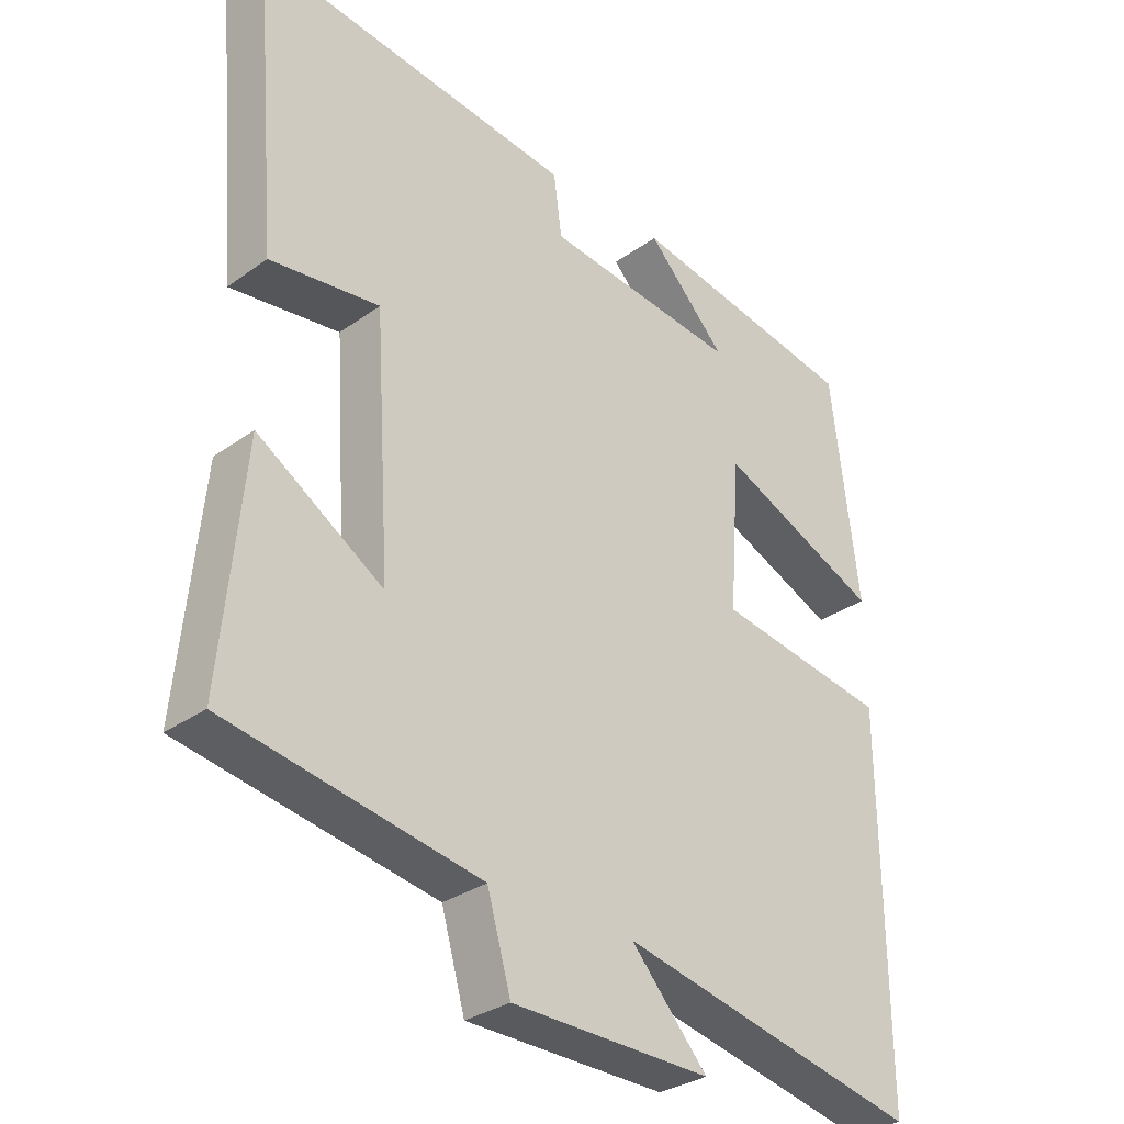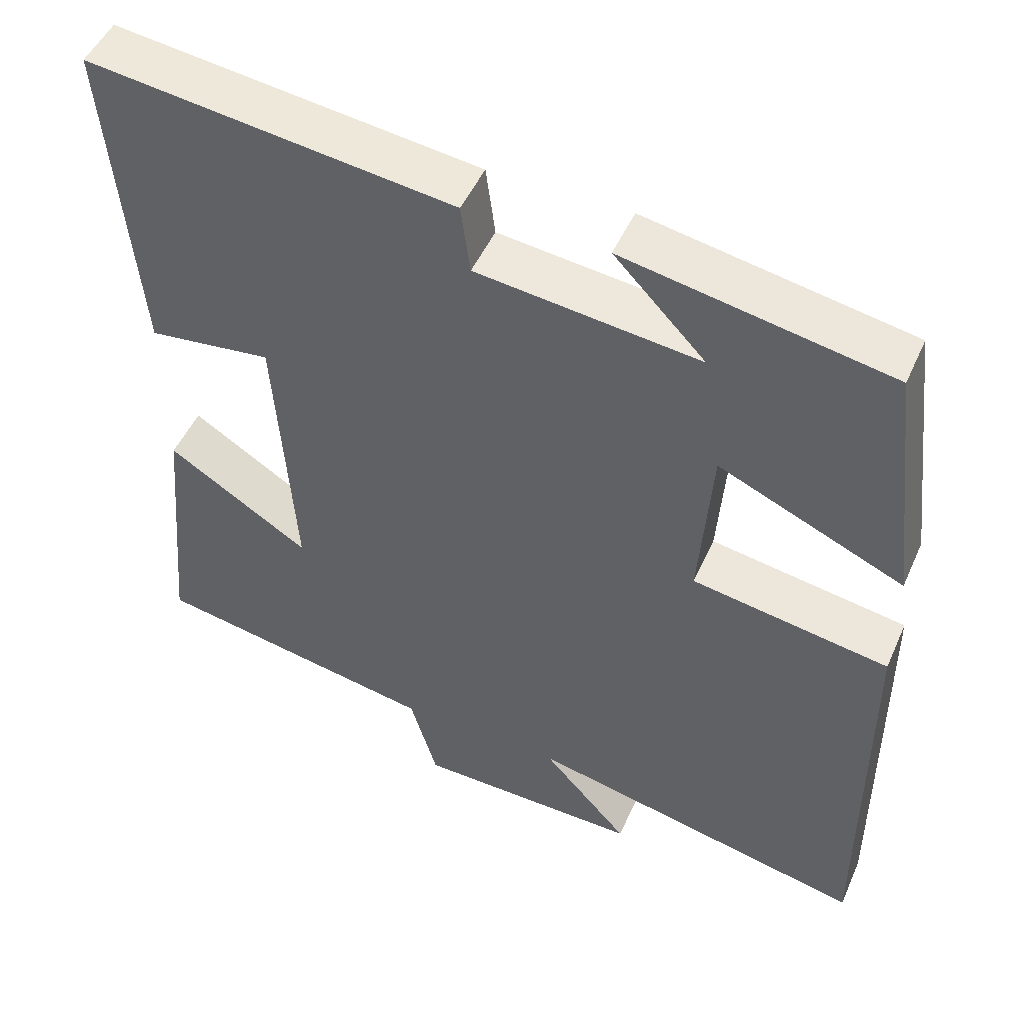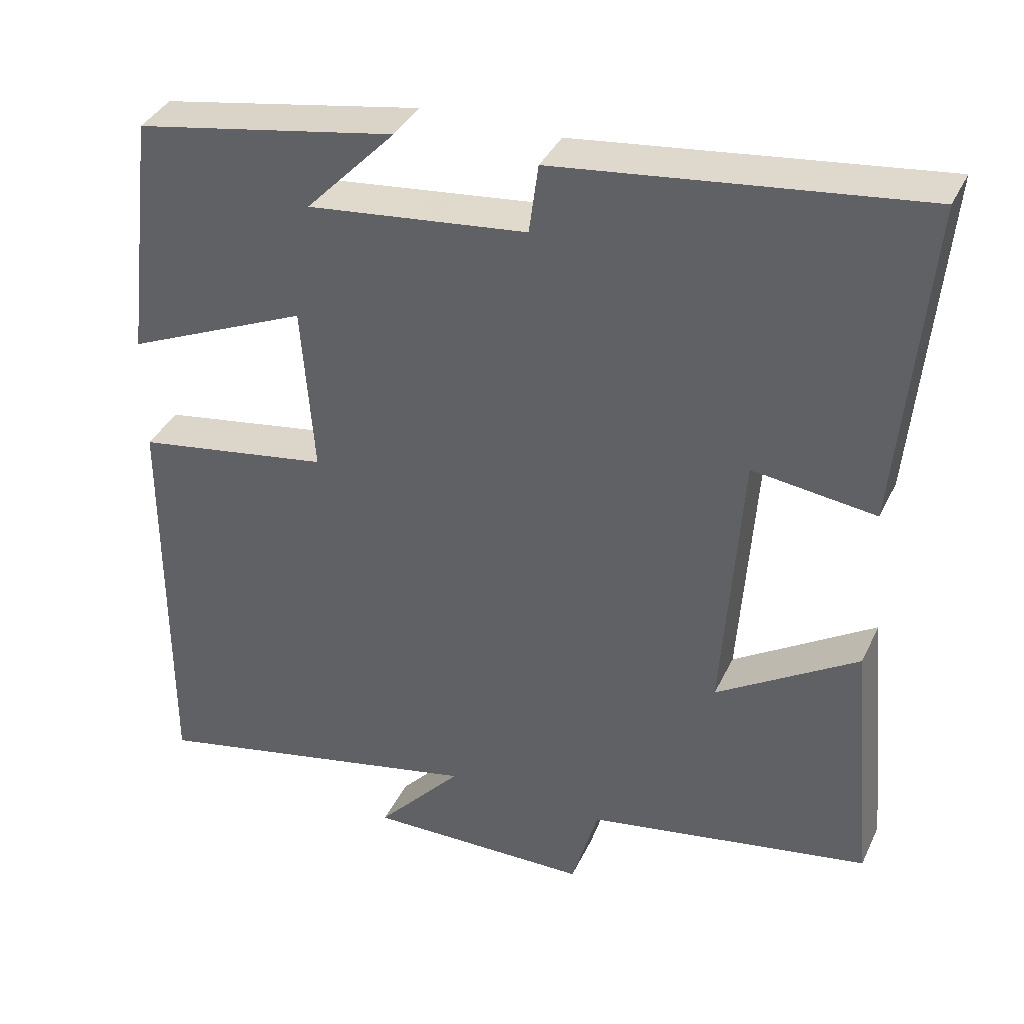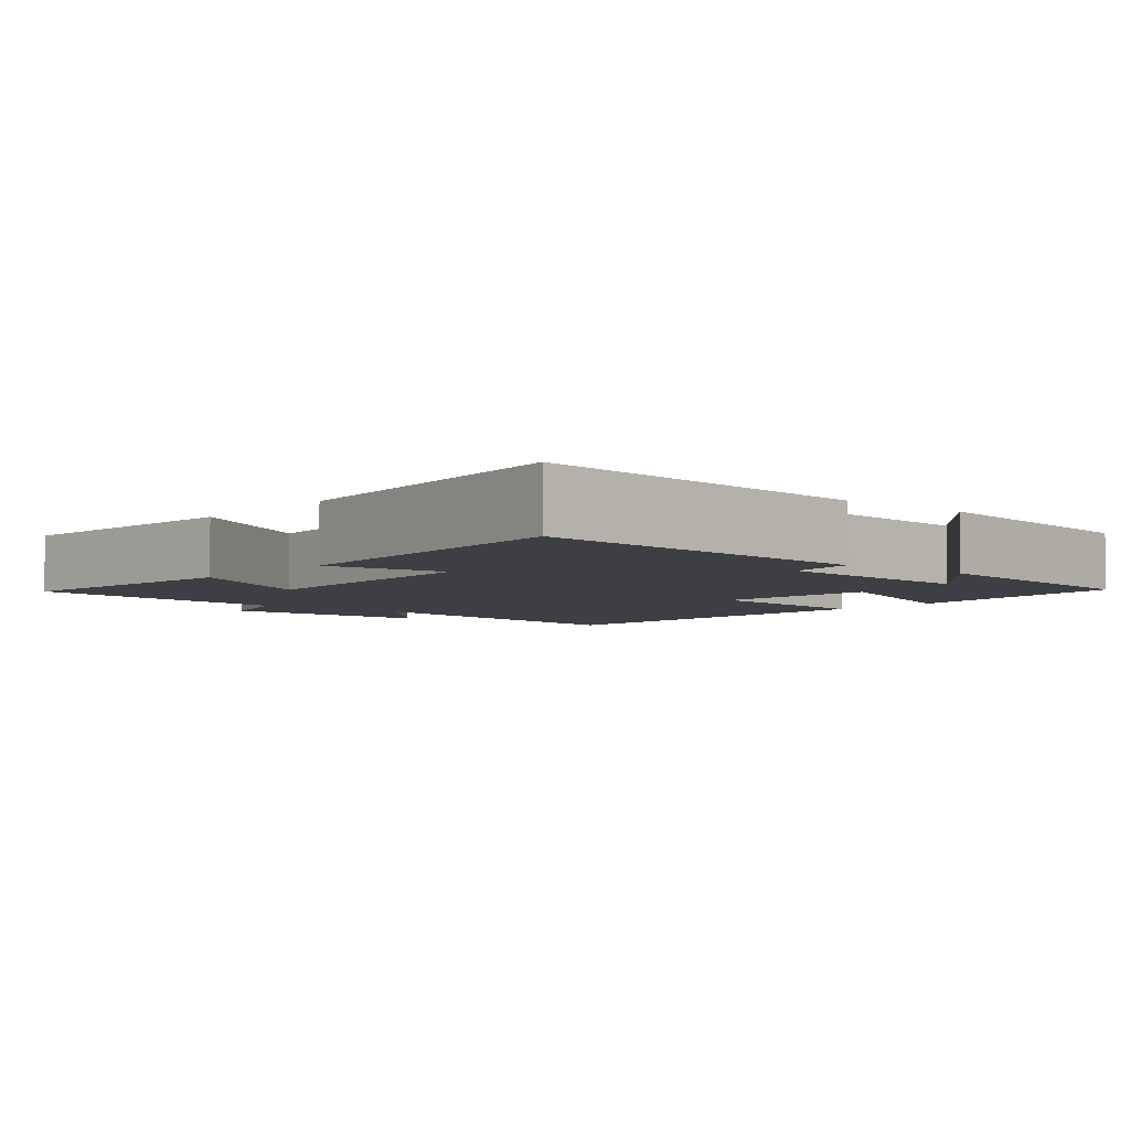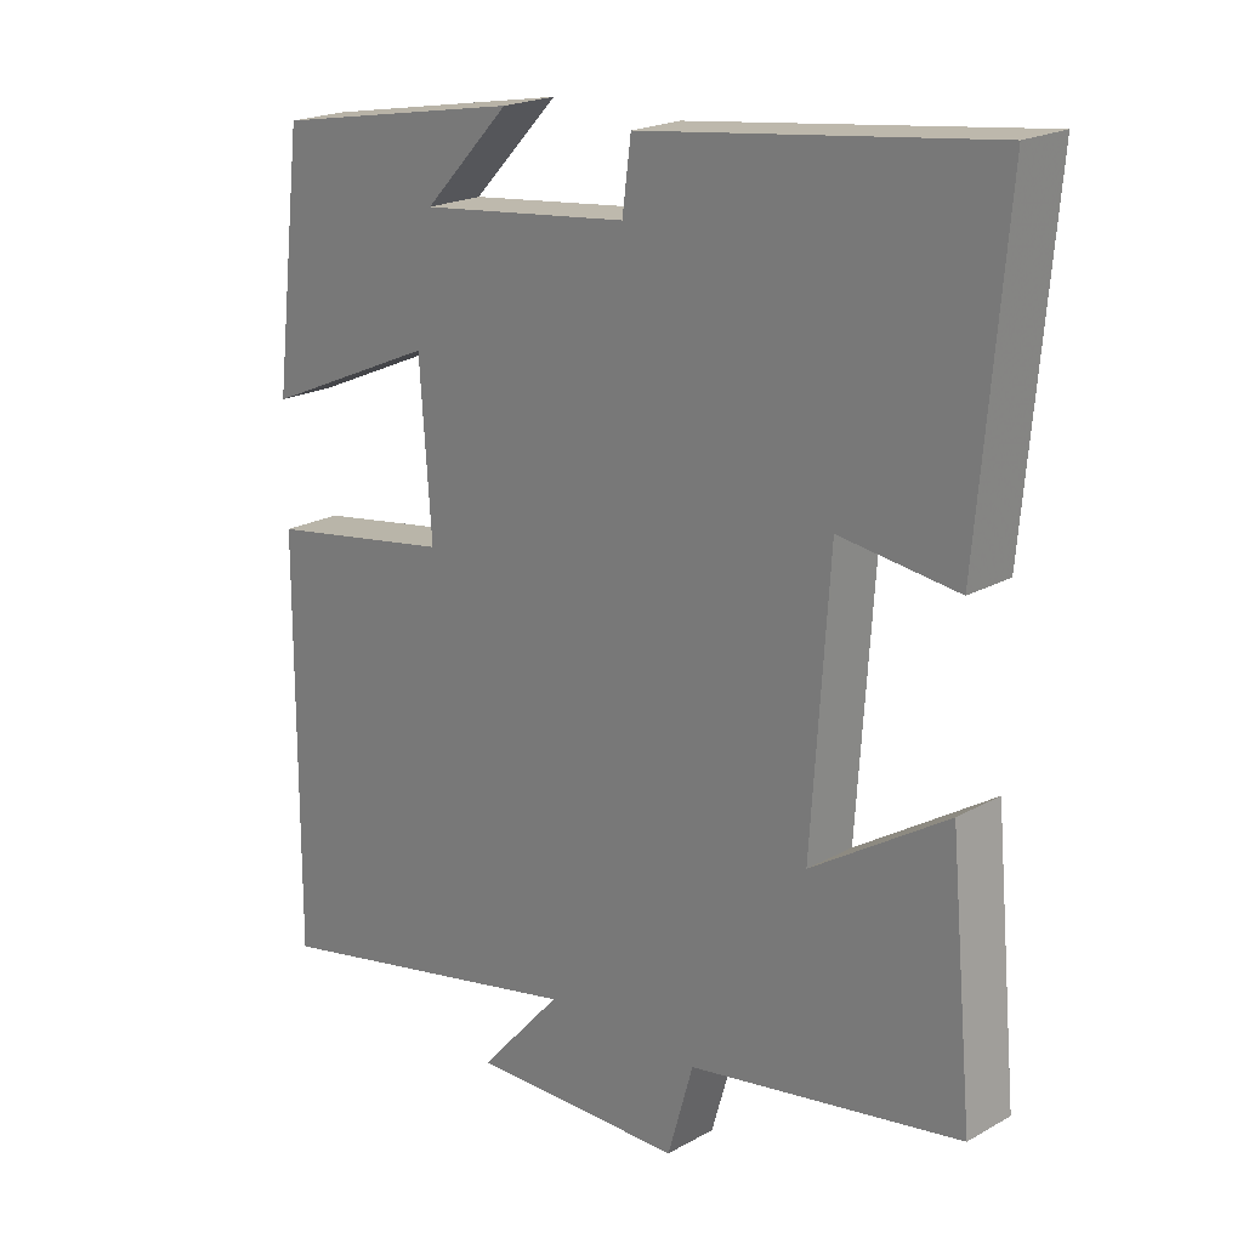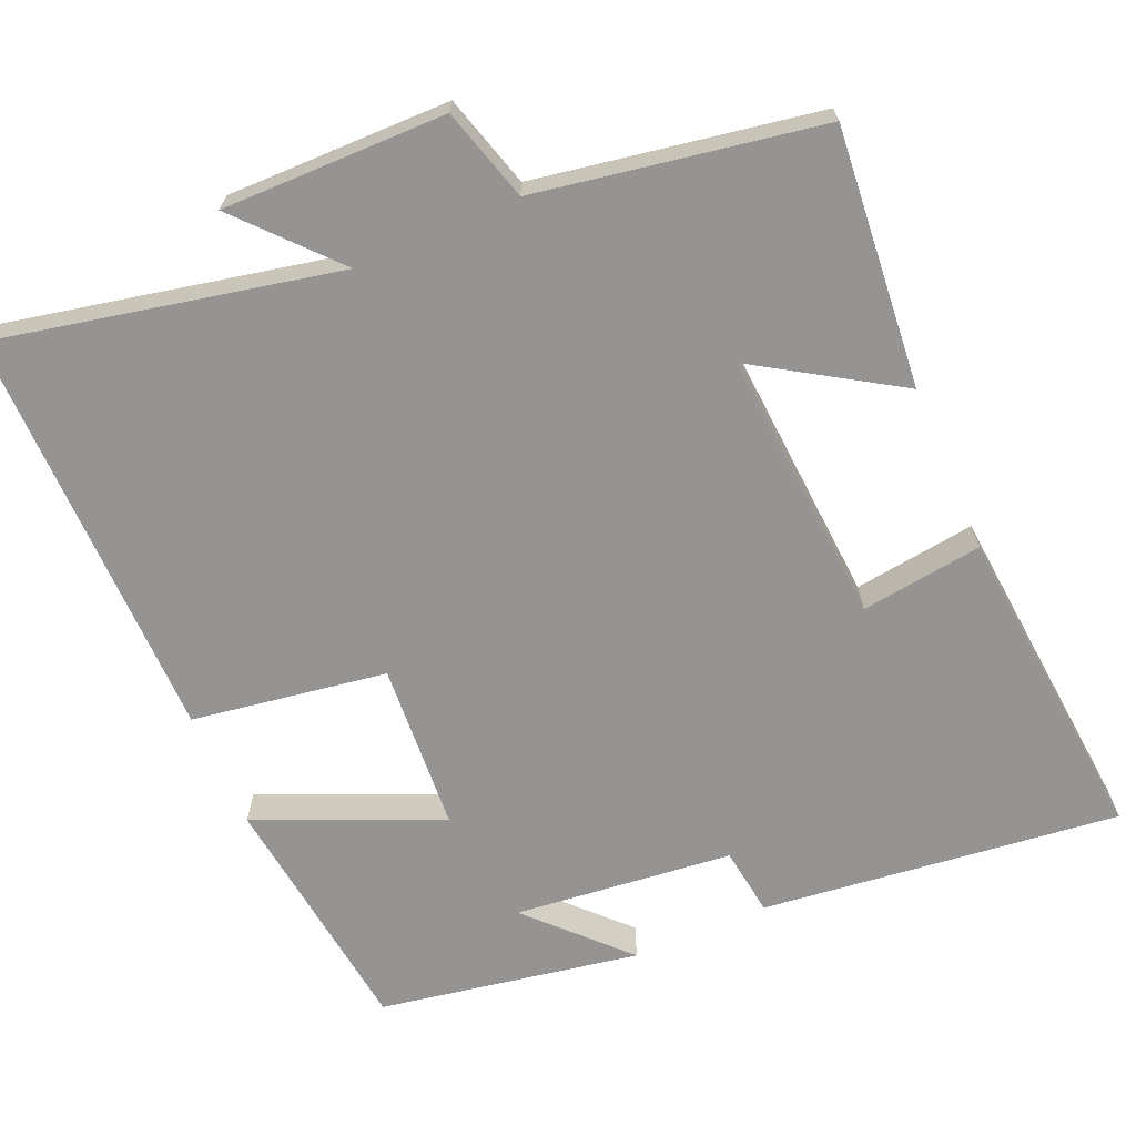
<metadata>
{"format":"obj","ext":"obj","renderer":"f3d","projection":"perspective","resolution":1024,"background":"white","views":[{"elev":-31.2,"azim":-44.5,"up":"+Z"},{"elev":49.4,"azim":23.5,"up":"+Z"},{"elev":37.5,"azim":-156.7,"up":"+Z"},{"elev":-4.5,"azim":-39.8,"up":"+Y"},{"elev":20.8,"azim":-135.0,"up":"+Z"},{"elev":-67.2,"azim":-156.4,"up":"+Y"}]}
</metadata>
<code>
v -0.532 0.07 -0.434
v -0.5 0.07 -0.094
v -0.315 0.07 -0.211
v -0.339 0.07 0.151
v -0.5 0.07 0.13
v -0.537 0.07 0.557
v -0.065 0.07 0.5
v -0.053 0.07 0.409
v 0.235 0.07 0.377
v 0.117 0.07 0.5
v 0.46 0.07 0.438
v 0.5 0.07 0.11
v 0.26 0.07 0.215
v 0.244 0.07 -0.007
v 0.5 0.07 -0.048
v 0.503 0.07 -0.596
v 0.056 0.07 -0.5
v 0.169 0.07 -0.626
v -0.125 0.07 -0.622
v -0.16 0.07 -0.5
v -0.532 0 -0.434
v -0.5 0 -0.094
v -0.315 0 -0.211
v -0.339 0 0.151
v -0.5 0 0.13
v -0.537 0 0.557
v -0.065 0 0.5
v -0.053 0 0.409
v 0.235 0 0.377
v 0.117 0 0.5
v 0.46 0 0.438
v 0.5 0 0.11
v 0.26 0 0.215
v 0.244 0 -0.007
v 0.5 0 -0.048
v 0.503 0 -0.596
v 0.056 0 -0.5
v 0.169 0 -0.626
v -0.125 0 -0.622
v -0.16 0 -0.5
f 17 18 19 20
f 1 2 3
f 20 1 3
f 17 20 3
f 16 17 3
f 15 16 3
f 14 15 3
f 13 14 3 4
f 11 12 13
f 11 13 4
f 9 10 11
f 9 11 4 5
f 8 9 5
f 5 6 7 8
f 40 39 38 37
f 23 22 21
f 23 21 40
f 23 40 37
f 23 37 36
f 23 36 35
f 23 35 34
f 24 23 34 33
f 33 32 31
f 24 33 31
f 31 30 29
f 25 24 31 29
f 25 29 28
f 28 27 26 25
f 1 21 22 2
f 2 22 23 3
f 3 23 24 4
f 4 24 25 5
f 5 25 26 6
f 6 26 27 7
f 7 27 28 8
f 8 28 29 9
f 9 29 30 10
f 10 30 31 11
f 11 31 32 12
f 12 32 33 13
f 13 33 34 14
f 14 34 35 15
f 15 35 36 16
f 16 36 37 17
f 17 37 38 18
f 18 38 39 19
f 19 39 40 20
f 20 40 21 1

</code>
